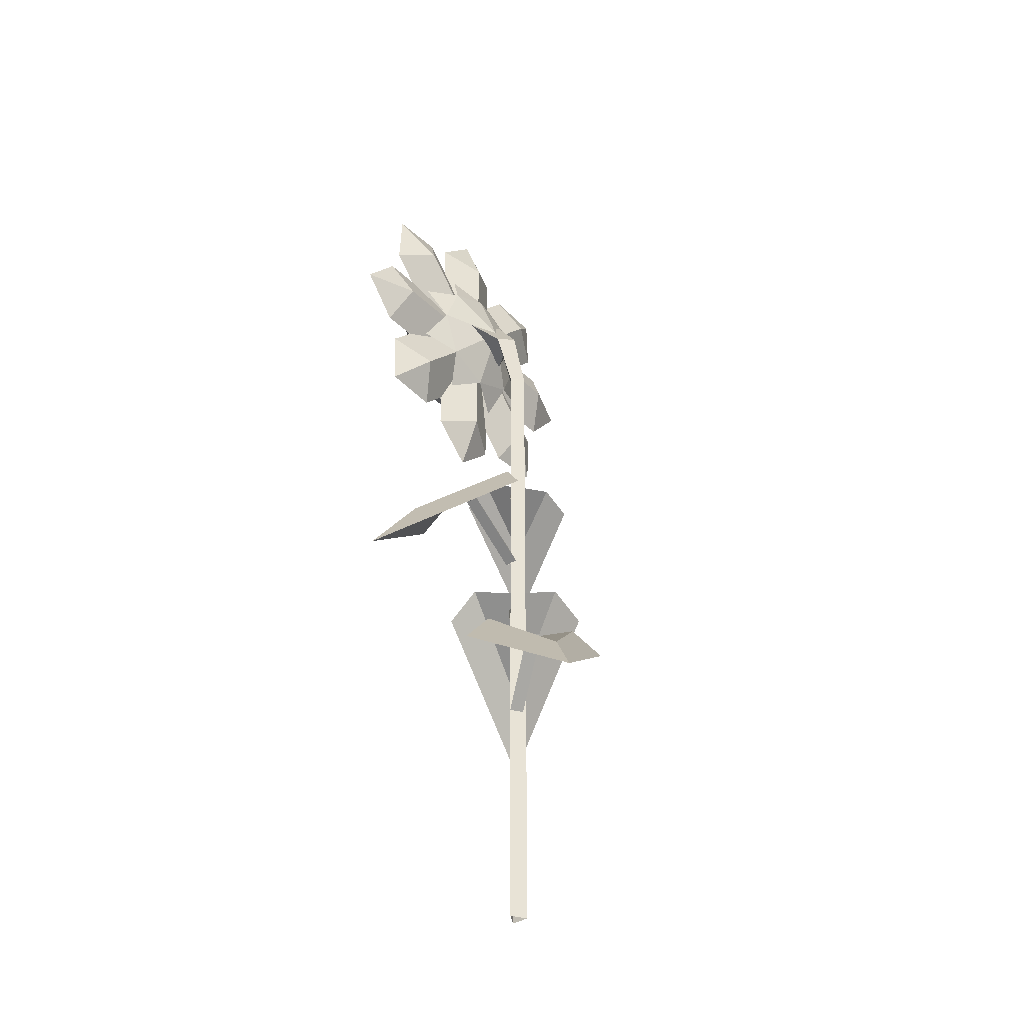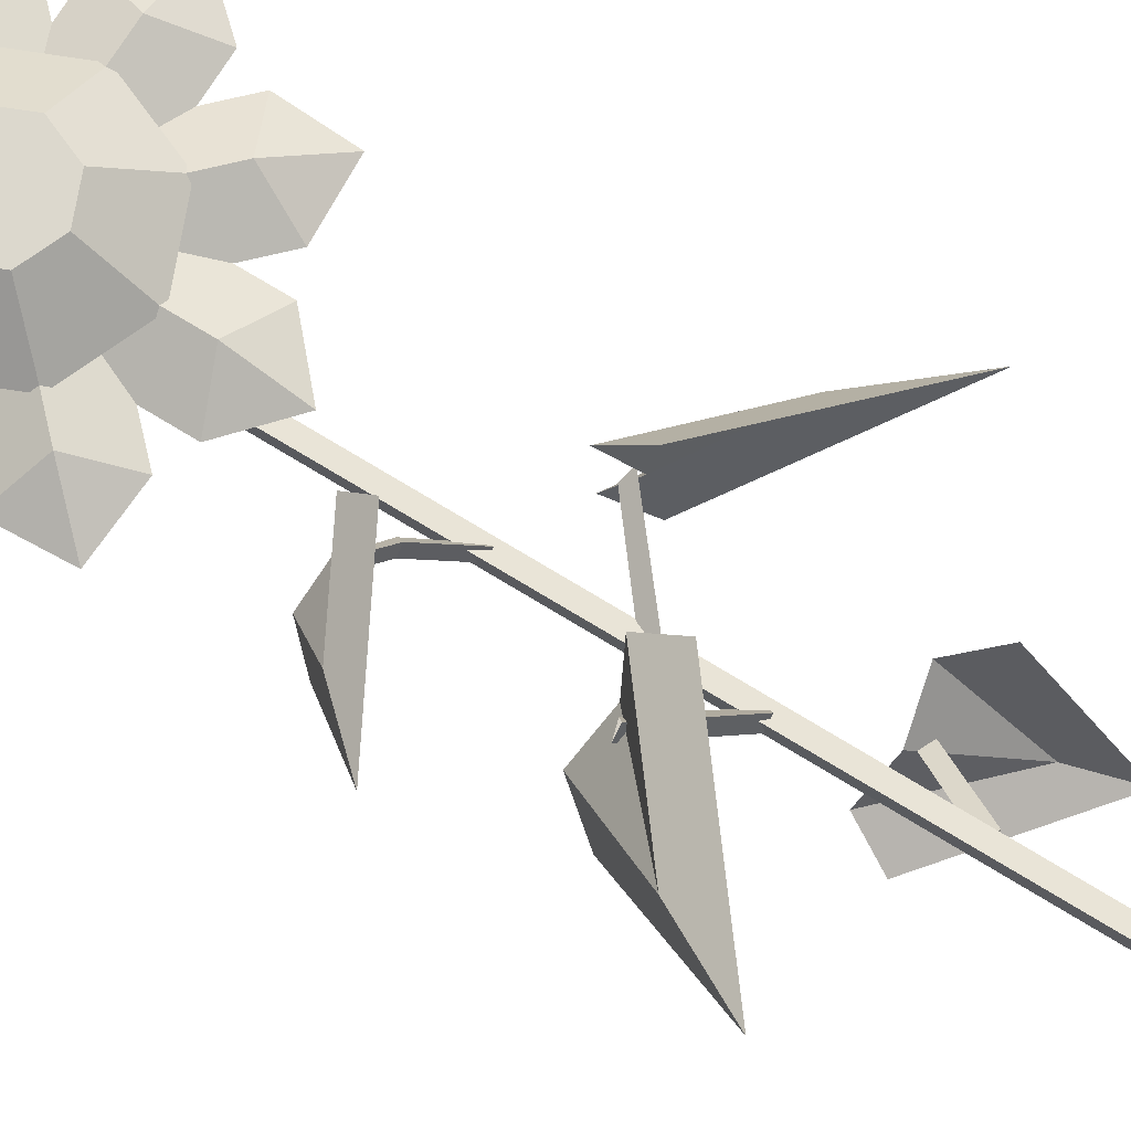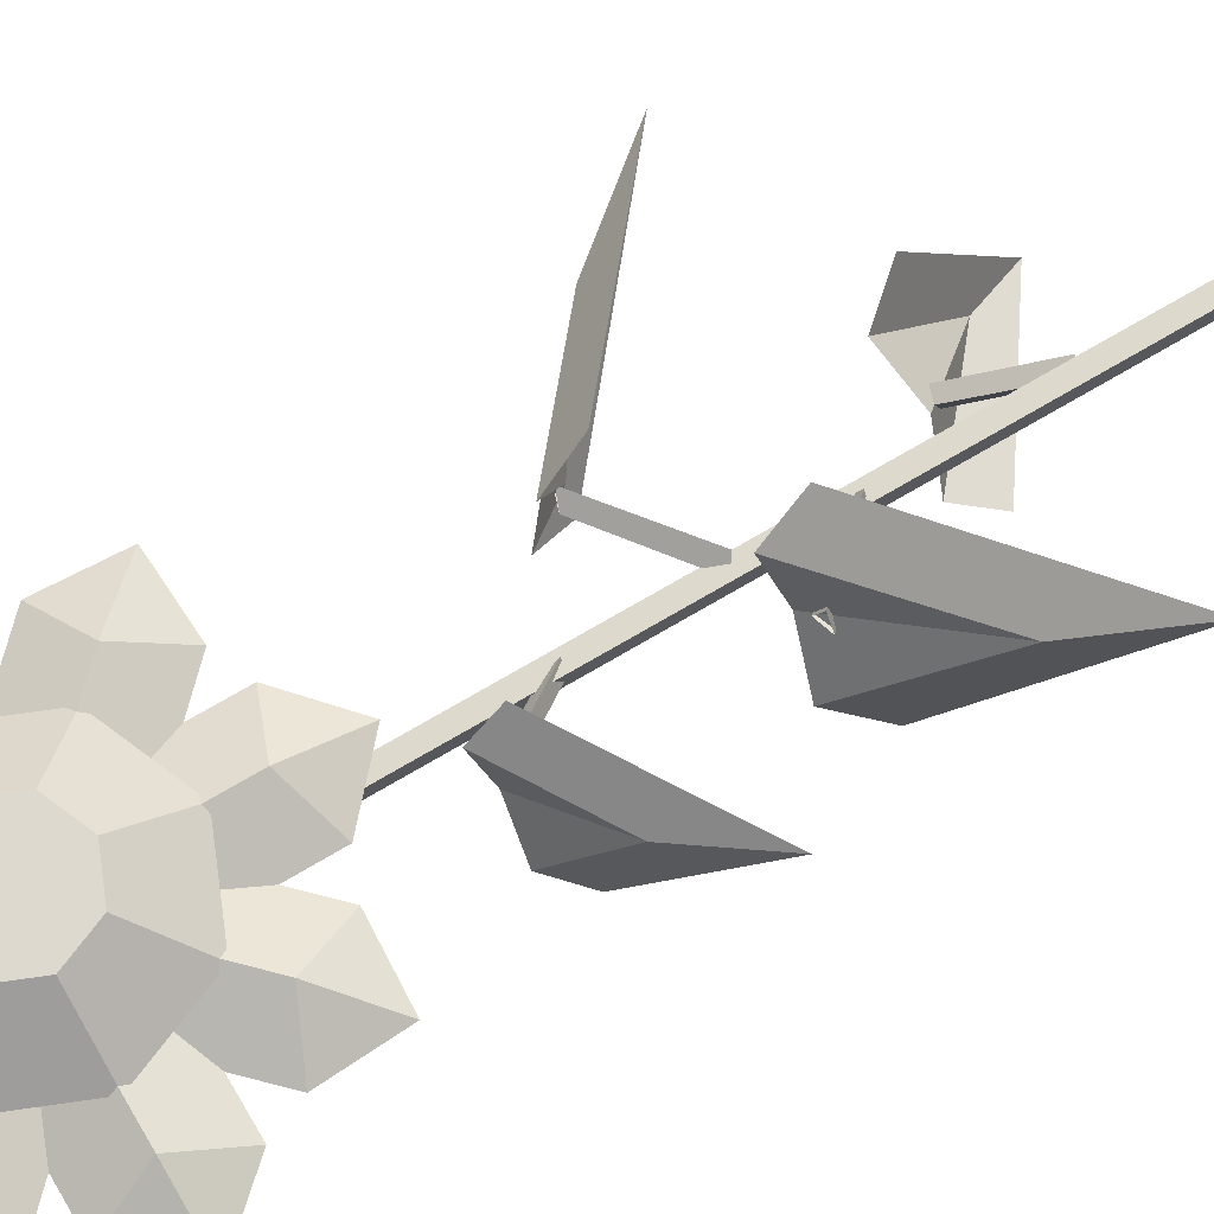
<metadata>
{"format":"obj","ext":"obj","renderer":"f3d","projection":"perspective","resolution":1024,"background":"white","views":[{"elev":-36.3,"azim":128.6,"up":"+Y"},{"elev":72.5,"azim":-58.5,"up":"+Z"},{"elev":71.5,"azim":-120.6,"up":"+Z"}]}
</metadata>
<code>
g sunflower
v 0.07307 1.315 0.1034
v 0.1405 1.335 0.1314
v 0.1072 1.397 0.1034
v -0.09164 1.315 0.1034
v -0.07135 1.247 0.1314
v -0.009288 1.281 0.1034
v -0.09164 1.48 0.1034
v -0.1591 1.459 0.1314
v -0.1258 1.397 0.1034
v 0.1072 1.397 0.1034
v 0.1405 1.459 0.1314
v 0.07307 1.48 0.1034
v -0.009288 1.281 0.1034
v 0.05277 1.247 0.1314
v 0.07307 1.315 0.1034
v -0.1258 1.397 0.1034
v -0.1591 1.335 0.1314
v -0.09164 1.315 0.1034
v -0.009288 1.514 0.1034
v -0.07135 1.547 0.1314
v -0.09164 1.48 0.1034
v 0.07307 1.48 0.1034
v 0.05277 1.547 0.1314
v -0.009288 1.514 0.1034
v 0.07307 1.315 0.1034
v -0.009288 1.397 0.05891
v -0.009288 1.281 0.1034
v -0.09164 1.315 0.1034
v -0.009288 1.397 0.05891
v -0.1258 1.397 0.1034
v -0.09164 1.48 0.1034
v -0.009288 1.397 0.05891
v -0.009288 1.514 0.1034
v 0.07307 1.48 0.1034
v -0.009288 1.397 0.05891
v 0.1072 1.397 0.1034
v 0.1072 1.397 0.1034
v -0.009288 1.397 0.05891
v 0.07307 1.315 0.1034
v -0.009288 1.281 0.1034
v -0.009288 1.397 0.05891
v -0.09164 1.315 0.1034
v -0.1258 1.397 0.1034
v -0.009288 1.397 0.05891
v -0.09164 1.48 0.1034
v -0.009288 1.514 0.1034
v -0.009288 1.397 0.05891
v 0.07307 1.48 0.1034
v 0.1027 0.8776 0.09003
v 0.1297 0.8349 0.01018
v 0.2743 0.7395 0.02149
v 0.1154 0.8776 -0.0729
v 0.2743 0.7395 0.02149
v 0.1297 0.8349 0.01018
v -0.1365 0.7581 0.003781
v -0.07155 0.7409 0.05657
v -0.224 0.613 0.1773
v -0.0351 0.7581 0.1319
v -0.224 0.613 0.1773
v -0.07155 0.7409 0.05657
v 0.1302 0.5393 -0.04112
v 0.05326 0.5222 -0.07404
v 0.1568 0.4055 -0.2181
v -0.002478 0.5393 -0.1365
v 0.1568 0.4055 -0.2181
v 0.05326 0.5222 -0.07404
v -0.145 1.028 0.02892
v -0.08232 1.02 0.06173
v -0.1993 0.9545 0.1494
v -0.0535 1.035 0.1199
v -0.1993 0.9545 0.1494
v -0.08232 1.02 0.06173
v 0.2135 1.62 0.149
v 0.1459 1.552 0.1862
v 0.1122 1.626 0.149
v 0.219 1.519 0.149
v 0.1459 1.552 0.1862
v 0.2135 1.62 0.149
v 0.2135 1.62 0.149
v 0.1122 1.626 0.149
v 0.1459 1.552 0.1118
v 0.219 1.519 0.149
v 0.2135 1.62 0.149
v 0.1459 1.552 0.1118
v -0.009288 1.712 0.149
v -0.009288 1.617 0.1862
v -0.08483 1.645 0.149
v 0.06626 1.645 0.149
v -0.009288 1.617 0.1862
v -0.009288 1.712 0.149
v -0.009288 1.712 0.149
v -0.08483 1.645 0.149
v -0.009288 1.617 0.1118
v 0.06626 1.645 0.149
v -0.009288 1.712 0.149
v -0.009288 1.617 0.1118
v -0.2321 1.62 0.149
v -0.1644 1.552 0.1862
v -0.2376 1.519 0.149
v -0.1307 1.626 0.149
v -0.1644 1.552 0.1862
v -0.2321 1.62 0.149
v -0.2321 1.62 0.149
v -0.2376 1.519 0.149
v -0.1644 1.552 0.1118
v -0.1307 1.626 0.149
v -0.2321 1.62 0.149
v -0.1644 1.552 0.1118
v -0.3244 1.397 0.149
v -0.2287 1.397 0.1862
v -0.2566 1.322 0.149
v -0.2566 1.473 0.149
v -0.2287 1.397 0.1862
v -0.3244 1.397 0.149
v -0.3244 1.397 0.149
v -0.2566 1.322 0.149
v -0.2287 1.397 0.1118
v -0.2566 1.473 0.149
v -0.3244 1.397 0.149
v -0.2287 1.397 0.1118
v -0.2321 1.175 0.149
v -0.1644 1.242 0.1862
v -0.1307 1.169 0.149
v -0.2376 1.276 0.149
v -0.1644 1.242 0.1862
v -0.2321 1.175 0.149
v -0.2321 1.175 0.149
v -0.1307 1.169 0.149
v -0.1644 1.242 0.1118
v -0.2376 1.276 0.149
v -0.2321 1.175 0.149
v -0.1644 1.242 0.1118
v -0.009288 1.082 0.149
v -0.009288 1.178 0.1862
v 0.06626 1.15 0.149
v -0.08483 1.15 0.149
v -0.009288 1.178 0.1862
v -0.009288 1.082 0.149
v -0.009288 1.082 0.149
v 0.06626 1.15 0.149
v -0.009288 1.178 0.1118
v -0.08483 1.15 0.149
v -0.009288 1.082 0.149
v -0.009288 1.178 0.1118
v 0.2135 1.175 0.149
v 0.1459 1.242 0.1862
v 0.219 1.276 0.149
v 0.1122 1.169 0.149
v 0.1459 1.242 0.1862
v 0.2135 1.175 0.149
v 0.2135 1.175 0.149
v 0.219 1.276 0.149
v 0.1459 1.242 0.1118
v 0.1122 1.169 0.149
v 0.2135 1.175 0.149
v 0.1459 1.242 0.1118
v 0.3058 1.397 0.149
v 0.2101 1.397 0.1862
v 0.238 1.473 0.149
v 0.238 1.322 0.149
v 0.2101 1.397 0.1862
v 0.3058 1.397 0.149
v 0.3058 1.397 0.149
v 0.238 1.473 0.149
v 0.2101 1.397 0.1118
v 0.238 1.322 0.149
v 0.3058 1.397 0.149
v 0.2101 1.397 0.1118
v 0.04809 1.397 0.08219
v 0.01877 1.349 0.03156
v -0.01877 1.333 0.04678
v -0.04809 1.342 0.08219
v -0.04809 1.342 0.08219
v -0.01877 1.333 0.04678
v -0.01877 1.364 0.01633
v -0.04809 1.453 0.08219
v -0.04809 1.453 0.08219
v -0.01877 1.364 0.01633
v 0.01877 1.349 0.03156
v 0.04809 1.397 0.08219
v 0.01877 1.349 0.03156
v 0.01383 1.222 1.702e-07
v -0.01383 1.216 0.01465
v -0.01877 1.333 0.04678
v -0.01877 1.333 0.04678
v -0.01383 1.229 -0.01465
v -0.01877 1.364 0.01633
v -0.01383 1.216 0.01465
v -0.01383 0.0003774 -0.01597
v -0.01383 -0.0003773 0.01597
v -0.01877 1.364 0.01633
v -0.01383 1.229 -0.01465
v 0.01383 1.222 1.702e-07
v 0.01877 1.349 0.03156
v 0.01383 1.222 1.702e-07
v 0.01383 8.94e-08 -2.419e-09
v -0.01383 -0.0003773 0.01597
v -0.01383 1.216 0.01465
v -0.01383 1.229 -0.01465
v -0.01383 0.0003774 -0.01597
v 0.01383 8.94e-08 -2.419e-09
v 0.01383 1.222 1.702e-07
v 0.1086 1.279 0.1813
v -0.009288 1.231 0.1813
v -0.009288 1.319 0.2472
v 0.0458 1.342 0.2472
v -0.1272 1.279 0.1813
v -0.1761 1.397 0.1813
v -0.0872 1.397 0.2472
v -0.06438 1.342 0.2472
v -0.1272 1.515 0.1813
v -0.009288 1.564 0.1813
v -0.009288 1.475 0.2472
v -0.06438 1.452 0.2472
v 0.1086 1.515 0.1813
v 0.1575 1.397 0.1813
v 0.06862 1.397 0.2472
v 0.0458 1.452 0.2472
v 0.1575 1.397 0.1813
v 0.1086 1.279 0.1813
v 0.0458 1.342 0.2472
v 0.06862 1.397 0.2472
v -0.009288 1.231 0.1813
v -0.1272 1.279 0.1813
v -0.06438 1.342 0.2472
v -0.009288 1.319 0.2472
v -0.1761 1.397 0.1813
v -0.1272 1.515 0.1813
v -0.06438 1.452 0.2472
v -0.0872 1.397 0.2472
v -0.009288 1.564 0.1813
v 0.1086 1.515 0.1813
v 0.0458 1.452 0.2472
v -0.009288 1.475 0.2472
v 0.0458 1.452 0.2472
v 0.06862 1.397 0.2472
v 0.0458 1.342 0.2472
v -0.009288 1.475 0.2472
v -0.009288 1.319 0.2472
v -0.06438 1.452 0.2472
v -0.06438 1.342 0.2472
v -0.0872 1.397 0.2472
v -0.009288 1.231 0.1813
v -0.009288 1.379 0.06646
v -0.02203 1.385 0.06646
v -0.1272 1.279 0.1813
v 0.1086 1.279 0.1813
v 0.003455 1.385 0.06646
v -0.009288 1.379 0.06646
v -0.009288 1.231 0.1813
v -0.1272 1.279 0.1813
v -0.02203 1.385 0.06646
v -0.02731 1.397 0.06646
v -0.1761 1.397 0.1813
v 0.1575 1.397 0.1813
v 0.008733 1.397 0.06646
v 0.003455 1.385 0.06646
v 0.1086 1.279 0.1813
v 0.1086 1.515 0.1813
v 0.003455 1.41 0.06646
v 0.008733 1.397 0.06646
v 0.1575 1.397 0.1813
v -0.1272 1.515 0.1813
v -0.02203 1.41 0.06646
v -0.009288 1.415 0.06646
v -0.009288 1.564 0.1813
v -0.009288 1.564 0.1813
v -0.009288 1.415 0.06646
v 0.003455 1.41 0.06646
v 0.1086 1.515 0.1813
v -0.1761 1.397 0.1813
v -0.02731 1.397 0.06646
v -0.02203 1.41 0.06646
v -0.1272 1.515 0.1813
v 0.1098 0.8525 0.008657
v -0.007417 0.7591 -0.000512
v 0.01176 0.7474 -0.01157
v 0.1311 0.845 -0.002239
v 0.1311 0.845 -0.002239
v 0.01176 0.7474 -0.01157
v 0.01012 0.7479 0.01342
v 0.1293 0.8455 0.02274
v 0.1293 0.8455 0.02274
v 0.01012 0.7479 0.01342
v -0.007417 0.7591 -0.000512
v 0.1098 0.8525 0.008657
v -0.02152 0.6995 0.1814
v -0.2983 0.4891 0.236
v -0.224 0.613 0.1773
v -0.0351 0.7581 0.1319
v -0.08641 0.733 0.0683
v 0.005788 0.6396 -0.004667
v -0.0007623 0.6279 0.01648
v -0.09459 0.7254 0.09073
v -0.09459 0.7254 0.09073
v -0.0007623 0.6279 0.01648
v -0.01655 0.6284 -0.002959
v -0.1103 0.726 0.07122
v -0.1103 0.726 0.07122
v -0.01655 0.6284 -0.002959
v 0.005788 0.6396 -0.004667
v -0.08641 0.733 0.0683
v -0.02913 0.4808 -0.1804
v 0.1986 0.3188 -0.2763
v 0.1568 0.4055 -0.2181
v -0.002478 0.5393 -0.1365
v 0.06434 0.5143 -0.0894
v -0.004284 0.4209 0.006077
v -0.003793 0.4092 -0.01606
v 0.06604 0.5067 -0.1132
v 0.06604 0.5067 -0.1132
v -0.003793 0.4092 -0.01606
v 0.01672 0.4097 -0.001698
v 0.08649 0.5073 -0.09877
v 0.08649 0.5073 -0.09877
v 0.01672 0.4097 -0.001698
v -0.004284 0.4209 0.006077
v 0.06434 0.5143 -0.0894
v -0.1855 0.9852 0.01312
v -0.145 1.028 0.02892
v -0.1993 0.9545 0.1494
v -0.2862 0.8621 0.2146
v -0.03932 0.988 0.02947
v 0.001807 0.9304 -0.001354
v 0.002715 0.9146 0.01019
v -0.04402 0.9774 0.04522
v -0.04402 0.9774 0.04522
v 0.002715 0.9146 0.01019
v -0.009361 0.9148 -0.005208
v -0.05598 0.9778 0.02973
v -0.05598 0.9778 0.02973
v -0.009361 0.9148 -0.005208
v 0.001807 0.9304 -0.001354
v -0.03932 0.988 0.02947
v -0.1072 1.009 0.06813
v -0.05598 0.9778 0.02973
v -0.03932 0.988 0.02947
v -0.08905 1.016 0.06674
v -0.09532 1.008 0.08366
v -0.04402 0.9774 0.04522
v -0.05598 0.9778 0.02973
v -0.1072 1.009 0.06813
v -0.08905 1.016 0.06674
v -0.03932 0.988 0.02947
v -0.04402 0.9774 0.04522
v -0.09532 1.008 0.08366
v 0.119 0.819 0.1387
v 0.1027 0.8776 0.09003
v 0.2743 0.7395 0.02149
v 0.3792 0.6086 0.02969
v 0.1391 0.819 -0.1184
v 0.3792 0.6086 0.02969
v 0.2743 0.7395 0.02149
v 0.1154 0.8776 -0.0729
v -0.1816 0.6995 -0.02081
v -0.1365 0.7581 0.003781
v -0.224 0.613 0.1773
v -0.2983 0.4891 0.236
v 0.1803 0.4808 -0.02985
v 0.1302 0.5393 -0.04112
v 0.1568 0.4055 -0.2181
v 0.1986 0.3188 -0.2763
v -0.04969 0.9925 0.1632
v -0.2862 0.8621 0.2146
v -0.1993 0.9545 0.1494
v -0.0535 1.035 0.1199
v 0.1459 1.552 0.1862
v 0.219 1.519 0.149
v 0.1274 1.427 0.149
v 0.04599 1.453 0.1862
v 0.1122 1.626 0.149
v 0.1459 1.552 0.1862
v 0.04599 1.453 0.1862
v 0.02052 1.534 0.149
v 0.1459 1.552 0.1118
v 0.04599 1.453 0.1118
v 0.1274 1.427 0.149
v 0.219 1.519 0.149
v 0.1122 1.626 0.149
v 0.02052 1.534 0.149
v 0.04599 1.453 0.1118
v 0.1459 1.552 0.1118
v -0.009288 1.617 0.1862
v 0.06626 1.645 0.149
v 0.06626 1.515 0.149
v -0.009288 1.475 0.1862
v -0.08483 1.645 0.149
v -0.009288 1.617 0.1862
v -0.009288 1.475 0.1862
v -0.08483 1.515 0.149
v -0.009288 1.617 0.1118
v -0.009288 1.475 0.1118
v 0.06626 1.515 0.149
v 0.06626 1.645 0.149
v -0.08483 1.645 0.149
v -0.08483 1.515 0.149
v -0.009288 1.475 0.1118
v -0.009288 1.617 0.1118
v -0.1644 1.552 0.1862
v -0.1307 1.626 0.149
v -0.0391 1.534 0.149
v -0.06457 1.453 0.1862
v -0.2376 1.519 0.149
v -0.1644 1.552 0.1862
v -0.06457 1.453 0.1862
v -0.1459 1.427 0.149
v -0.1644 1.552 0.1118
v -0.06457 1.453 0.1118
v -0.0391 1.534 0.149
v -0.1307 1.626 0.149
v -0.2376 1.519 0.149
v -0.1459 1.427 0.149
v -0.06457 1.453 0.1118
v -0.1644 1.552 0.1118
v -0.2287 1.397 0.1862
v -0.2566 1.473 0.149
v -0.127 1.473 0.149
v -0.08747 1.397 0.1862
v -0.2566 1.322 0.149
v -0.2287 1.397 0.1862
v -0.08747 1.397 0.1862
v -0.127 1.322 0.149
v -0.2287 1.397 0.1118
v -0.08747 1.397 0.1118
v -0.127 1.473 0.149
v -0.2566 1.473 0.149
v -0.2566 1.322 0.149
v -0.127 1.322 0.149
v -0.08747 1.397 0.1118
v -0.2287 1.397 0.1118
v -0.1644 1.242 0.1862
v -0.2376 1.276 0.149
v -0.1459 1.368 0.149
v -0.06457 1.342 0.1862
v -0.1307 1.169 0.149
v -0.1644 1.242 0.1862
v -0.06457 1.342 0.1862
v -0.0391 1.261 0.149
v -0.1644 1.242 0.1118
v -0.06457 1.342 0.1118
v -0.1459 1.368 0.149
v -0.2376 1.276 0.149
v -0.1307 1.169 0.149
v -0.0391 1.261 0.149
v -0.06457 1.342 0.1118
v -0.1644 1.242 0.1118
v -0.009288 1.178 0.1862
v -0.08483 1.15 0.149
v -0.08483 1.28 0.149
v -0.009288 1.319 0.1862
v 0.06626 1.15 0.149
v -0.009288 1.178 0.1862
v -0.009288 1.319 0.1862
v 0.06626 1.28 0.149
v -0.009288 1.178 0.1118
v -0.009288 1.319 0.1118
v -0.08483 1.28 0.149
v -0.08483 1.15 0.149
v 0.06626 1.15 0.149
v 0.06626 1.28 0.149
v -0.009288 1.319 0.1118
v -0.009288 1.178 0.1118
v 0.1459 1.242 0.1862
v 0.1122 1.169 0.149
v 0.02052 1.261 0.149
v 0.04599 1.342 0.1862
v 0.219 1.276 0.149
v 0.1459 1.242 0.1862
v 0.04599 1.342 0.1862
v 0.1274 1.368 0.149
v 0.1459 1.242 0.1118
v 0.04599 1.342 0.1118
v 0.02052 1.261 0.149
v 0.1122 1.169 0.149
v 0.219 1.276 0.149
v 0.1274 1.368 0.149
v 0.04599 1.342 0.1118
v 0.1459 1.242 0.1118
v 0.2101 1.397 0.1862
v 0.238 1.322 0.149
v 0.1084 1.322 0.149
v 0.06889 1.397 0.1862
v 0.238 1.473 0.149
v 0.2101 1.397 0.1862
v 0.06889 1.397 0.1862
v 0.1084 1.473 0.149
v 0.2101 1.397 0.1118
v 0.06889 1.397 0.1118
v 0.1084 1.322 0.149
v 0.238 1.322 0.149
v 0.238 1.473 0.149
v 0.1084 1.473 0.149
v 0.06889 1.397 0.1118
v 0.2101 1.397 0.1118
g sunflower_0
f 3 2 1
f 6 5 4
f 9 8 7
f 12 11 10
f 15 14 13
f 18 17 16
f 21 20 19
f 24 23 22
f 27 26 25
f 30 29 28
f 33 32 31
f 36 35 34
f 39 38 37
f 42 41 40
f 45 44 43
f 48 47 46
f 51 50 49
f 54 53 52
f 57 56 55
f 60 59 58
f 63 62 61
f 66 65 64
f 69 68 67
f 72 71 70
f 75 74 73
f 78 77 76
f 81 80 79
f 84 83 82
f 87 86 85
f 90 89 88
f 93 92 91
f 96 95 94
f 99 98 97
f 102 101 100
f 105 104 103
f 108 107 106
f 111 110 109
f 114 113 112
f 117 116 115
f 120 119 118
f 123 122 121
f 126 125 124
f 129 128 127
f 132 131 130
f 135 134 133
f 138 137 136
f 141 140 139
f 144 143 142
f 147 146 145
f 150 149 148
f 153 152 151
f 156 155 154
f 159 158 157
f 162 161 160
f 165 164 163
f 168 167 166
f 171 170 169
f 172 171 169
f 175 174 173
f 176 175 173
f 179 178 177
f 180 179 177
f 183 182 181
f 184 183 181
f 187 186 185
f 186 188 185
f 186 189 188
f 189 190 188
f 193 192 191
f 194 193 191
f 197 196 195
f 198 197 195
f 201 200 199
f 202 201 199
f 205 204 203
f 206 205 203
f 209 208 207
f 210 209 207
f 213 212 211
f 214 213 211
f 217 216 215
f 218 217 215
f 221 220 219
f 222 221 219
f 225 224 223
f 226 225 223
f 229 228 227
f 230 229 227
f 233 232 231
f 234 233 231
f 237 236 235
f 235 238 237
f 238 239 237
f 238 240 239
f 240 241 239
f 240 242 241
f 245 244 243
f 246 245 243
f 249 248 247
f 250 249 247
f 253 252 251
f 254 253 251
f 257 256 255
f 258 257 255
f 261 260 259
f 262 261 259
f 265 264 263
f 266 265 263
f 269 268 267
f 270 269 267
f 273 272 271
f 274 273 271
f 277 276 275
f 278 277 275
f 281 280 279
f 282 281 279
f 285 284 283
f 286 285 283
f 289 288 287
f 290 289 287
f 293 292 291
f 294 293 291
f 297 296 295
f 298 297 295
f 301 300 299
f 302 301 299
f 305 304 303
f 306 305 303
f 309 308 307
f 310 309 307
f 313 312 311
f 314 313 311
f 317 316 315
f 318 317 315
f 321 320 319
f 322 321 319
f 325 324 323
f 326 325 323
f 329 328 327
f 330 329 327
f 333 332 331
f 334 333 331
f 337 336 335
f 338 337 335
f 341 340 339
f 342 341 339
f 345 344 343
f 346 345 343
f 349 348 347
f 350 349 347
f 353 352 351
f 354 353 351
f 357 356 355
f 358 357 355
f 361 360 359
f 362 361 359
f 365 364 363
f 366 365 363
f 369 368 367
f 370 369 367
f 373 372 371
f 374 373 371
f 377 376 375
f 378 377 375
f 381 380 379
f 382 381 379
f 385 384 383
f 386 385 383
f 389 388 387
f 390 389 387
f 393 392 391
f 394 393 391
f 397 396 395
f 398 397 395
f 401 400 399
f 402 401 399
f 405 404 403
f 406 405 403
f 409 408 407
f 410 409 407
f 413 412 411
f 414 413 411
f 417 416 415
f 418 417 415
f 421 420 419
f 422 421 419
f 425 424 423
f 426 425 423
f 429 428 427
f 430 429 427
f 433 432 431
f 434 433 431
f 437 436 435
f 438 437 435
f 441 440 439
f 442 441 439
f 445 444 443
f 446 445 443
f 449 448 447
f 450 449 447
f 453 452 451
f 454 453 451
f 457 456 455
f 458 457 455
f 461 460 459
f 462 461 459
f 465 464 463
f 466 465 463
f 469 468 467
f 470 469 467
f 473 472 471
f 474 473 471
f 477 476 475
f 478 477 475
f 481 480 479
f 482 481 479
f 485 484 483
f 486 485 483
f 489 488 487
f 490 489 487
f 493 492 491
f 494 493 491

</code>
